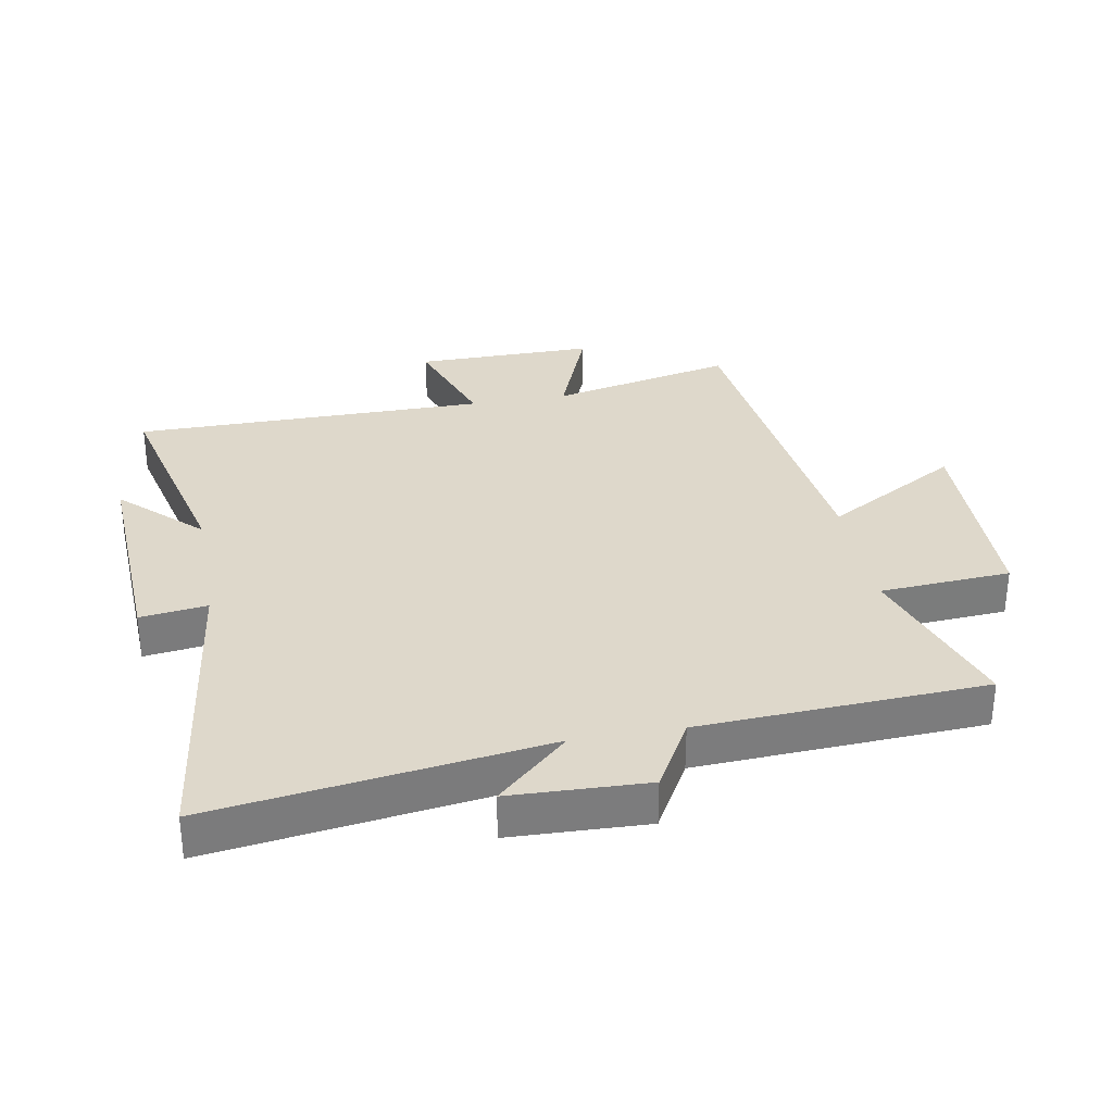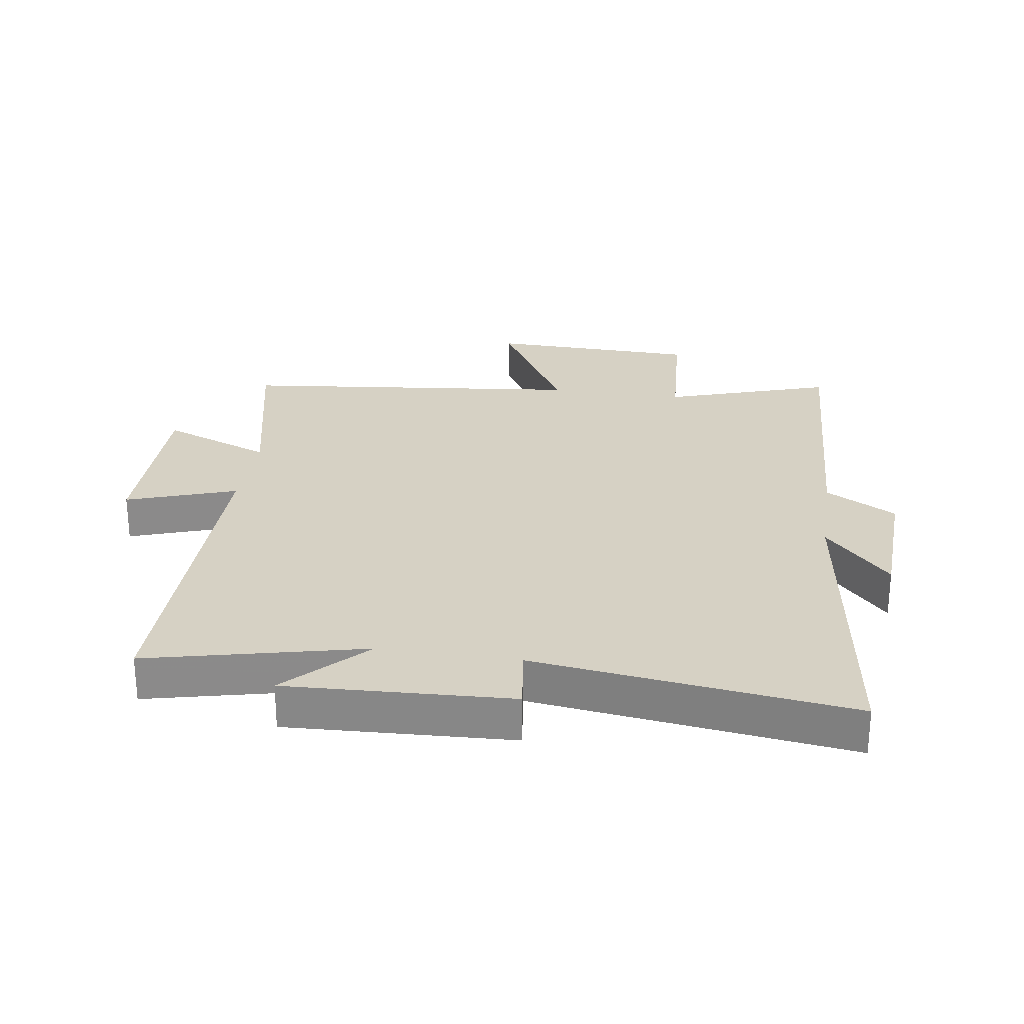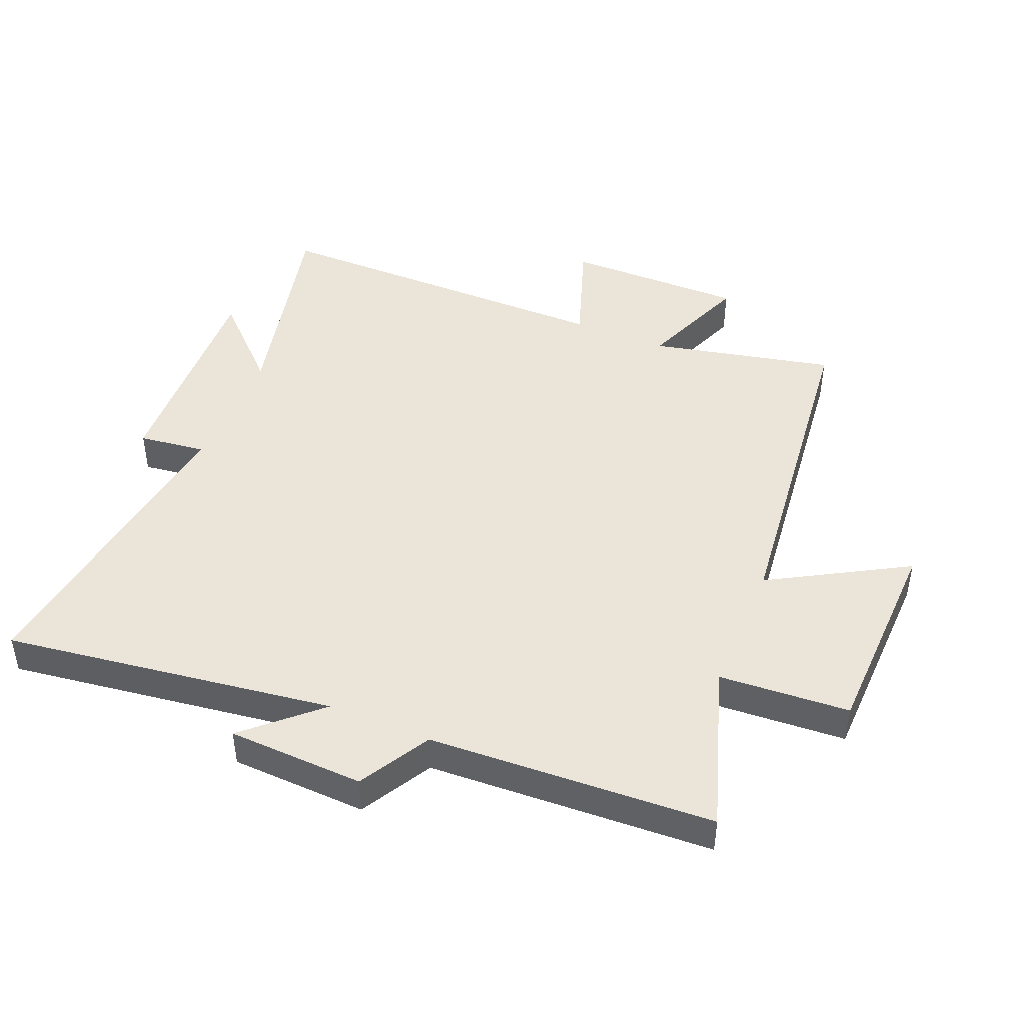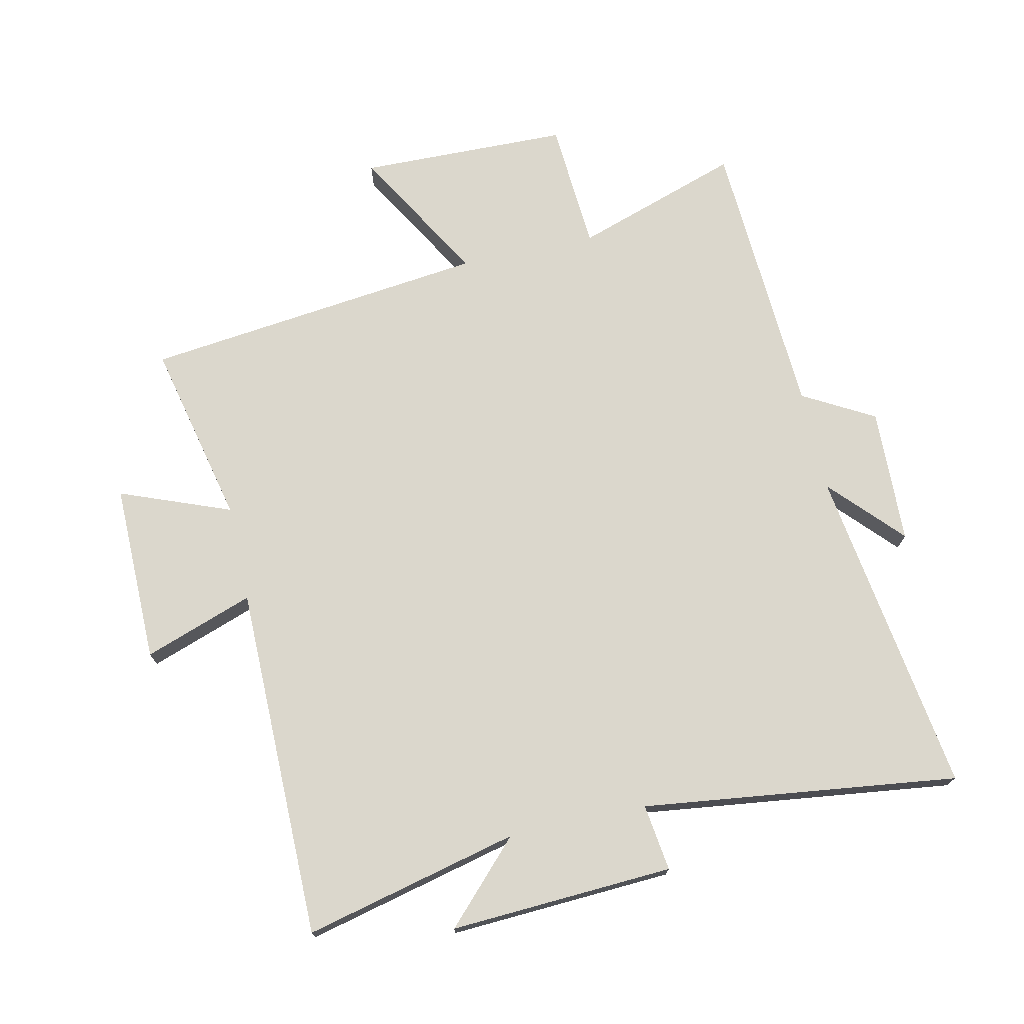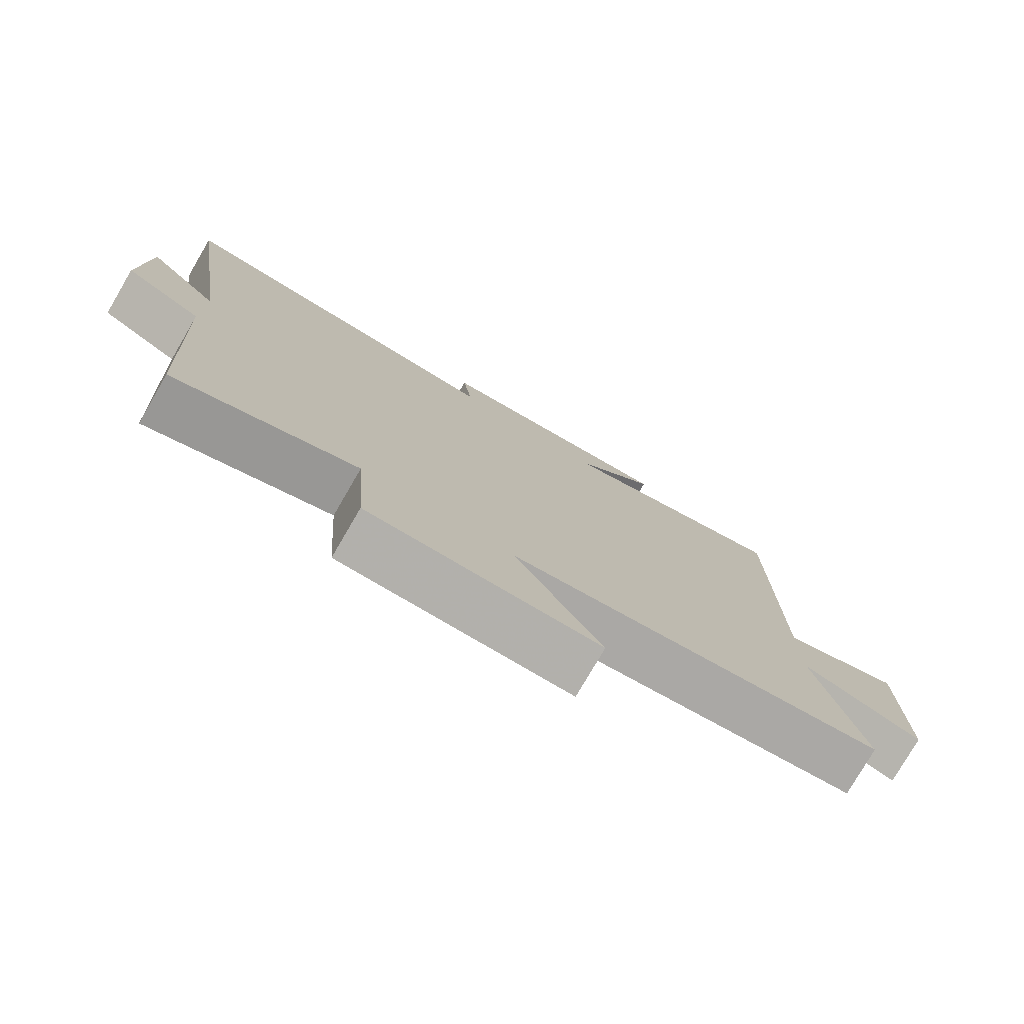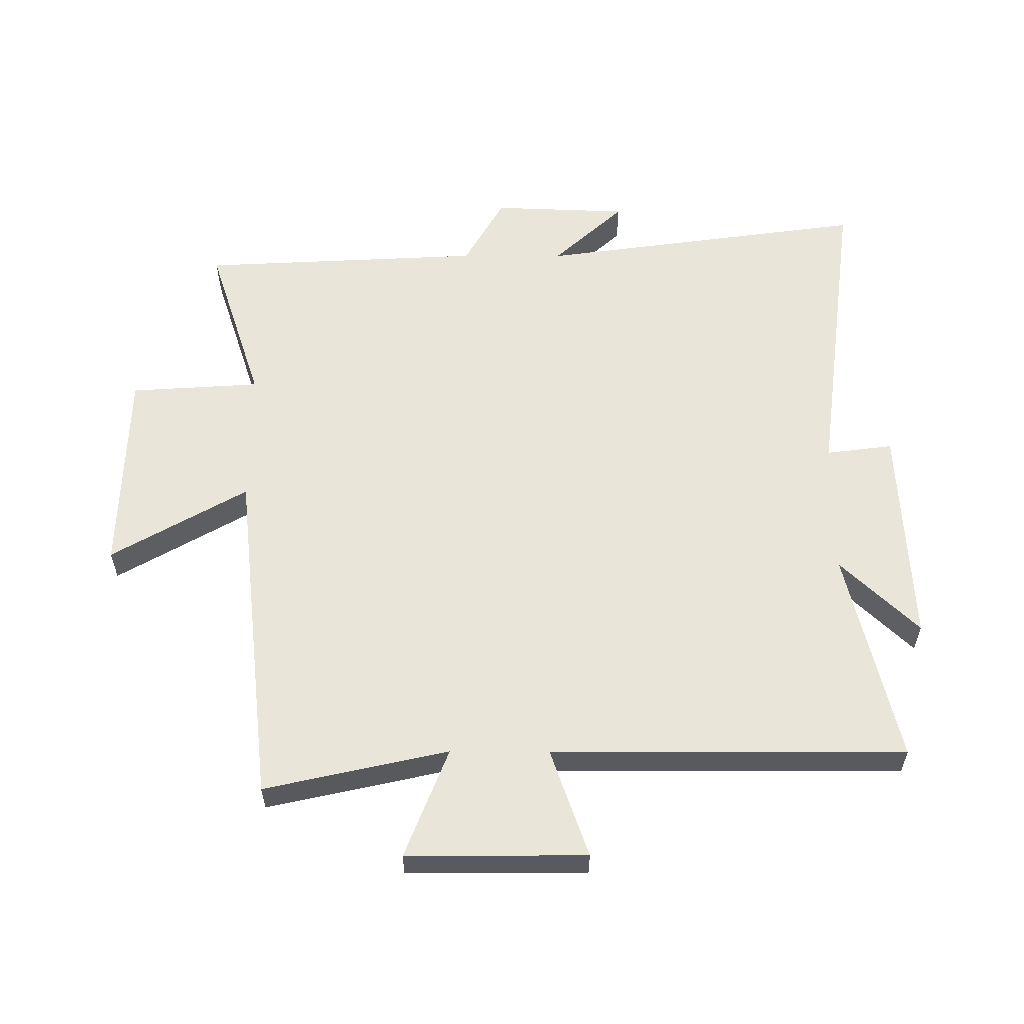
<metadata>
{"format":"obj","ext":"obj","renderer":"f3d","projection":"perspective","resolution":1024,"background":"white","views":[{"elev":31.6,"azim":79.7,"up":"+Y"},{"elev":26.7,"azim":8.7,"up":"+Y"},{"elev":45.3,"azim":112.8,"up":"+Y"},{"elev":73.1,"azim":-12.5,"up":"+Y"},{"elev":-78.1,"azim":149.8,"up":"+Z"},{"elev":58.1,"azim":-89.8,"up":"+Y"}]}
</metadata>
<code>
v -0.566 0.07 -0.437
v -0.5 0.07 -0.143
v -0.677 0.07 -0.212
v -0.675 0.07 0.076
v -0.5 0.07 0.015
v -0.499 0.07 0.582
v -0.155 0.07 0.5
v -0.275 0.07 0.625
v 0.083 0.07 0.607
v 0.069 0.07 0.5
v 0.575 0.07 0.565
v 0.5 0.07 0.036
v 0.606 0.07 0.15
v 0.614 0.07 -0.068
v 0.5 0.07 -0.132
v 0.476 0.07 -0.588
v 0.21 0.07 -0.5
v 0.196 0.07 -0.709
v -0.14 0.07 -0.717
v -0.014 0.07 -0.5
v -0.566 0 -0.437
v -0.5 0 -0.143
v -0.677 0 -0.212
v -0.675 0 0.076
v -0.5 0 0.015
v -0.499 0 0.582
v -0.155 0 0.5
v -0.275 0 0.625
v 0.083 0 0.607
v 0.069 0 0.5
v 0.575 0 0.565
v 0.5 0 0.036
v 0.606 0 0.15
v 0.614 0 -0.068
v 0.5 0 -0.132
v 0.476 0 -0.588
v 0.21 0 -0.5
v 0.196 0 -0.709
v -0.14 0 -0.717
v -0.014 0 -0.5
f 17 18 19 20
f 17 20 1 2
f 15 16 17 2
f 12 13 14 15
f 12 15 2
f 10 11 12 2
f 7 8 9 10
f 7 10 2
f 5 6 7 2
f 2 3 4 5
f 40 39 38 37
f 22 21 40 37
f 22 37 36 35
f 35 34 33 32
f 22 35 32
f 22 32 31 30
f 30 29 28 27
f 22 30 27
f 22 27 26 25
f 25 24 23 22
f 1 21 22 2
f 2 22 23 3
f 3 23 24 4
f 4 24 25 5
f 5 25 26 6
f 6 26 27 7
f 7 27 28 8
f 8 28 29 9
f 9 29 30 10
f 10 30 31 11
f 11 31 32 12
f 12 32 33 13
f 13 33 34 14
f 14 34 35 15
f 15 35 36 16
f 16 36 37 17
f 17 37 38 18
f 18 38 39 19
f 19 39 40 20
f 20 40 21 1

</code>
